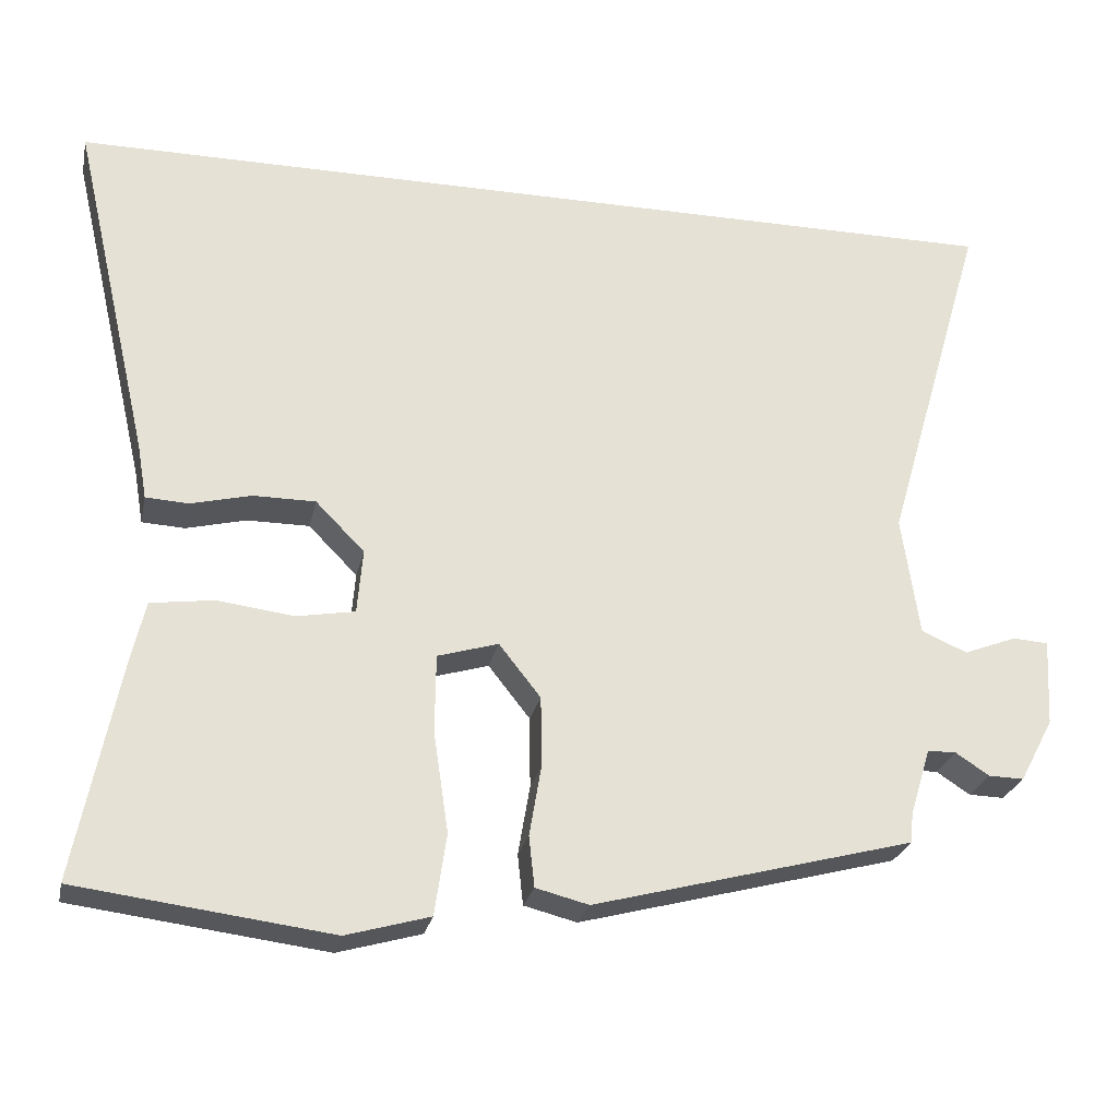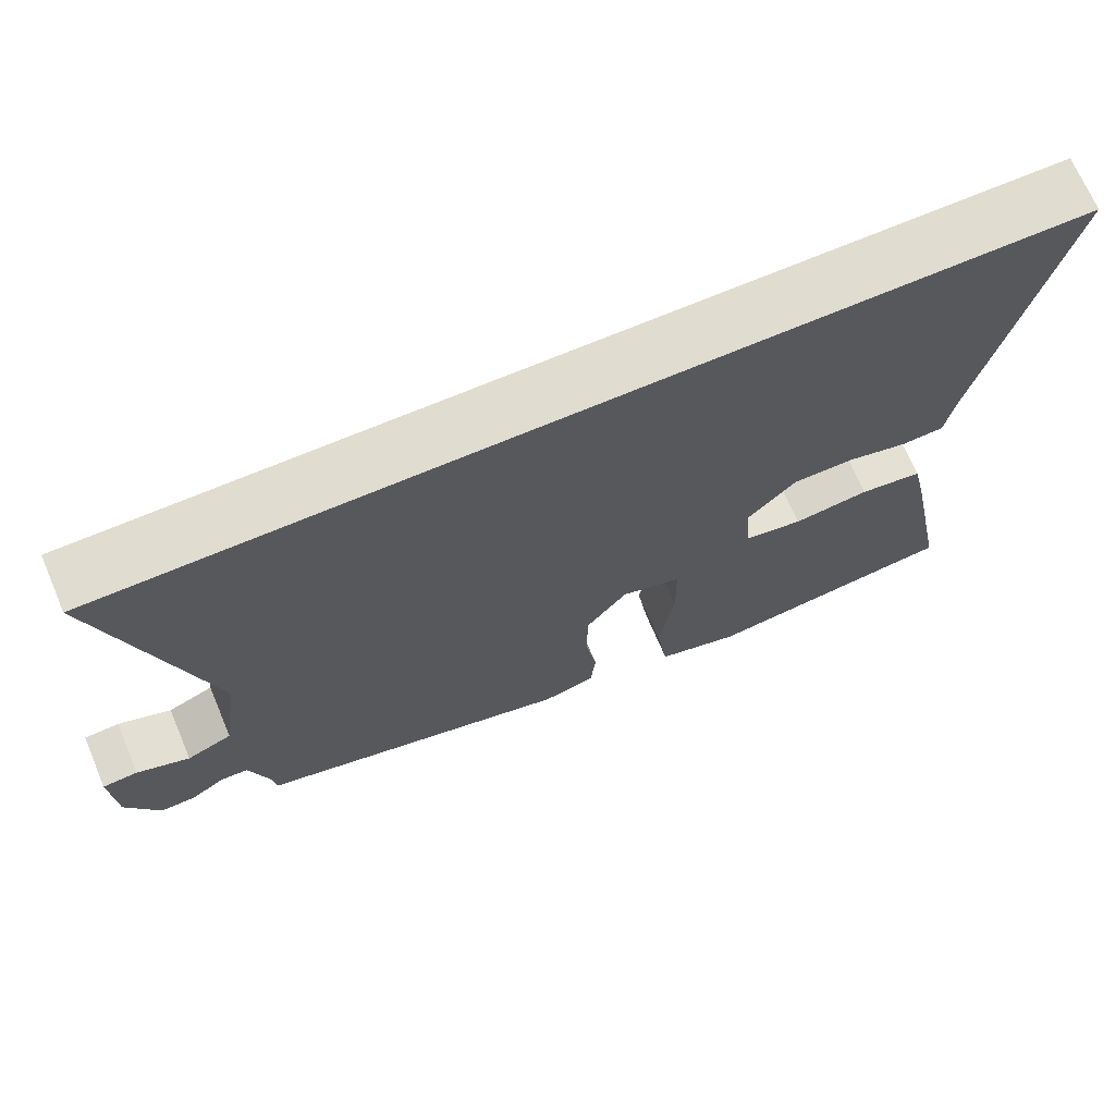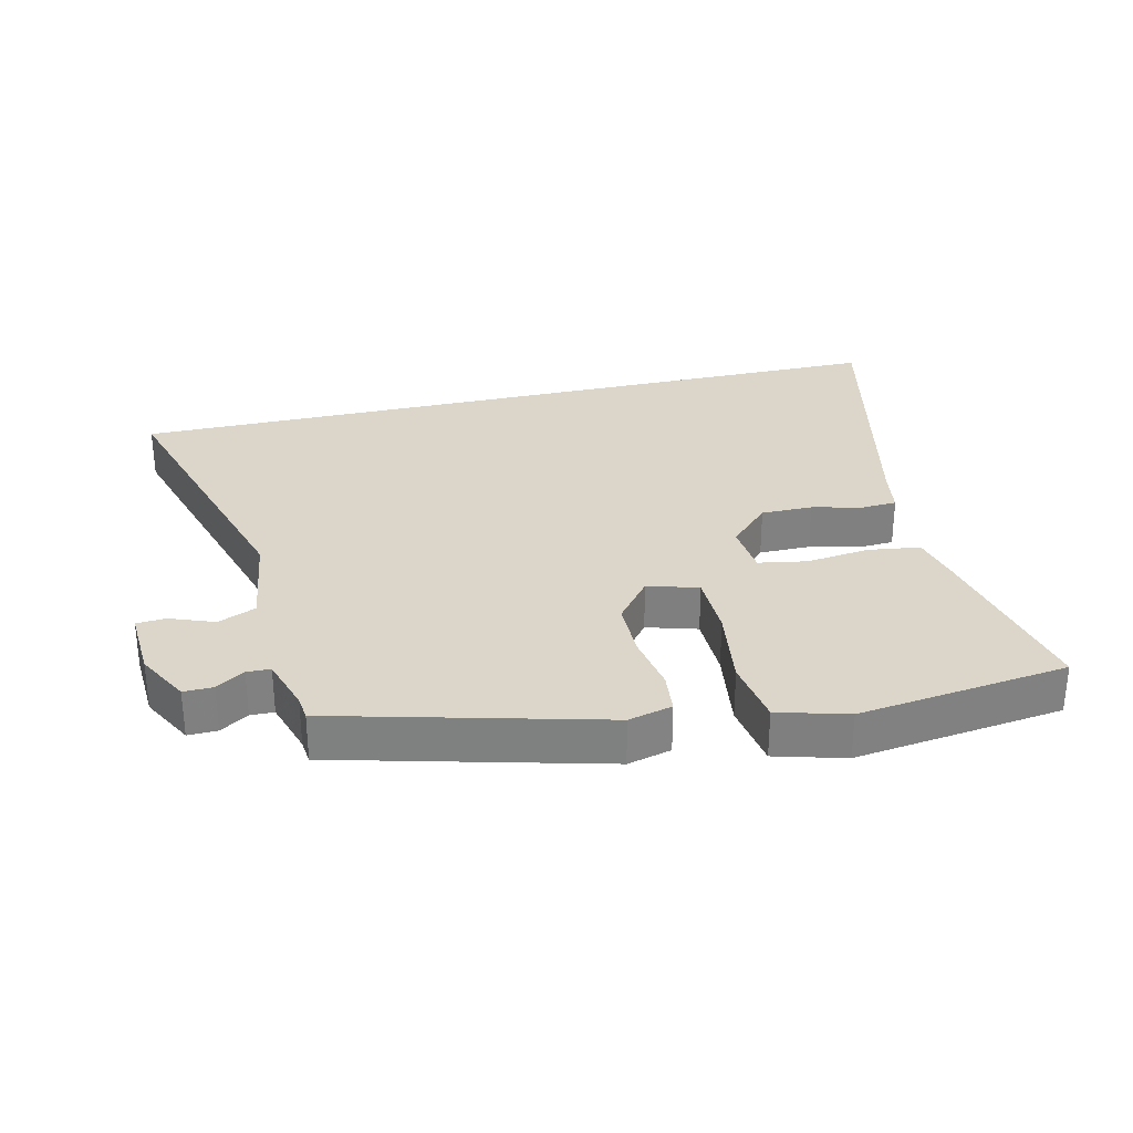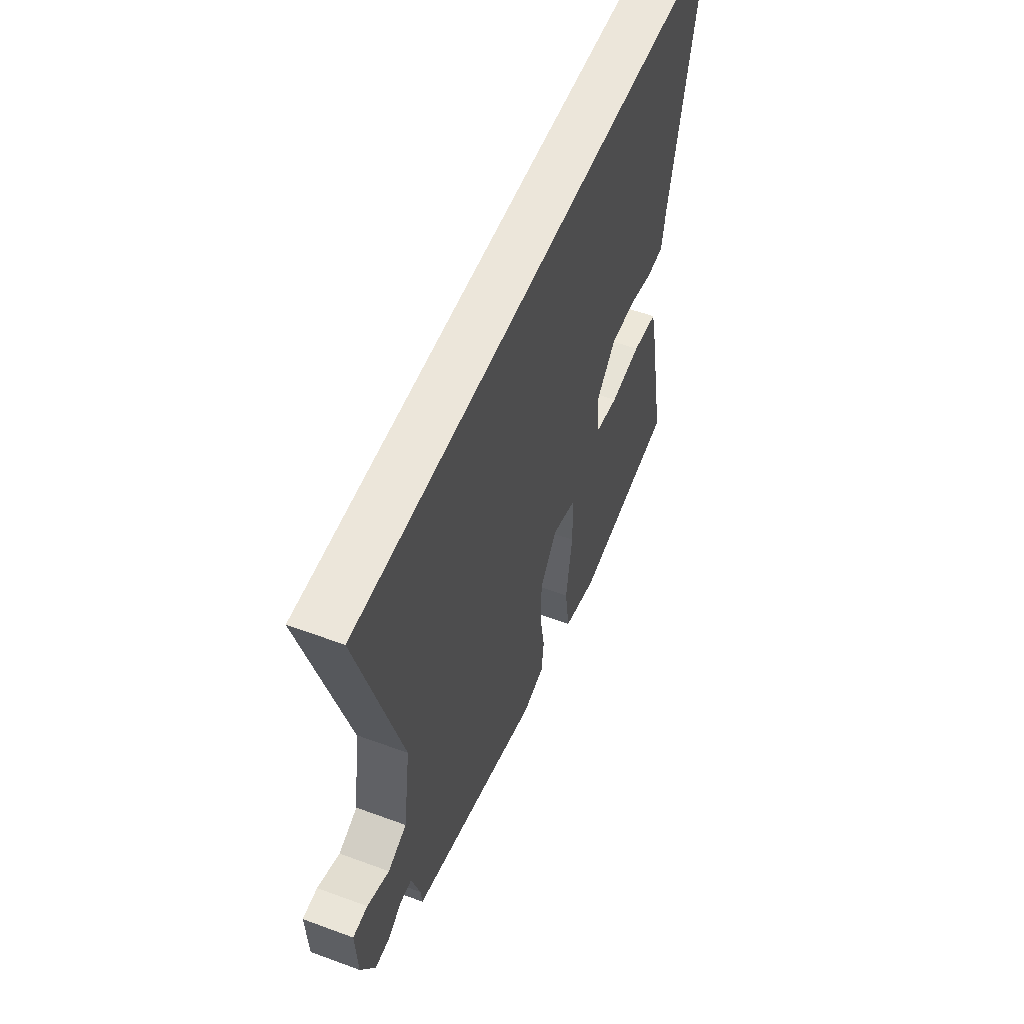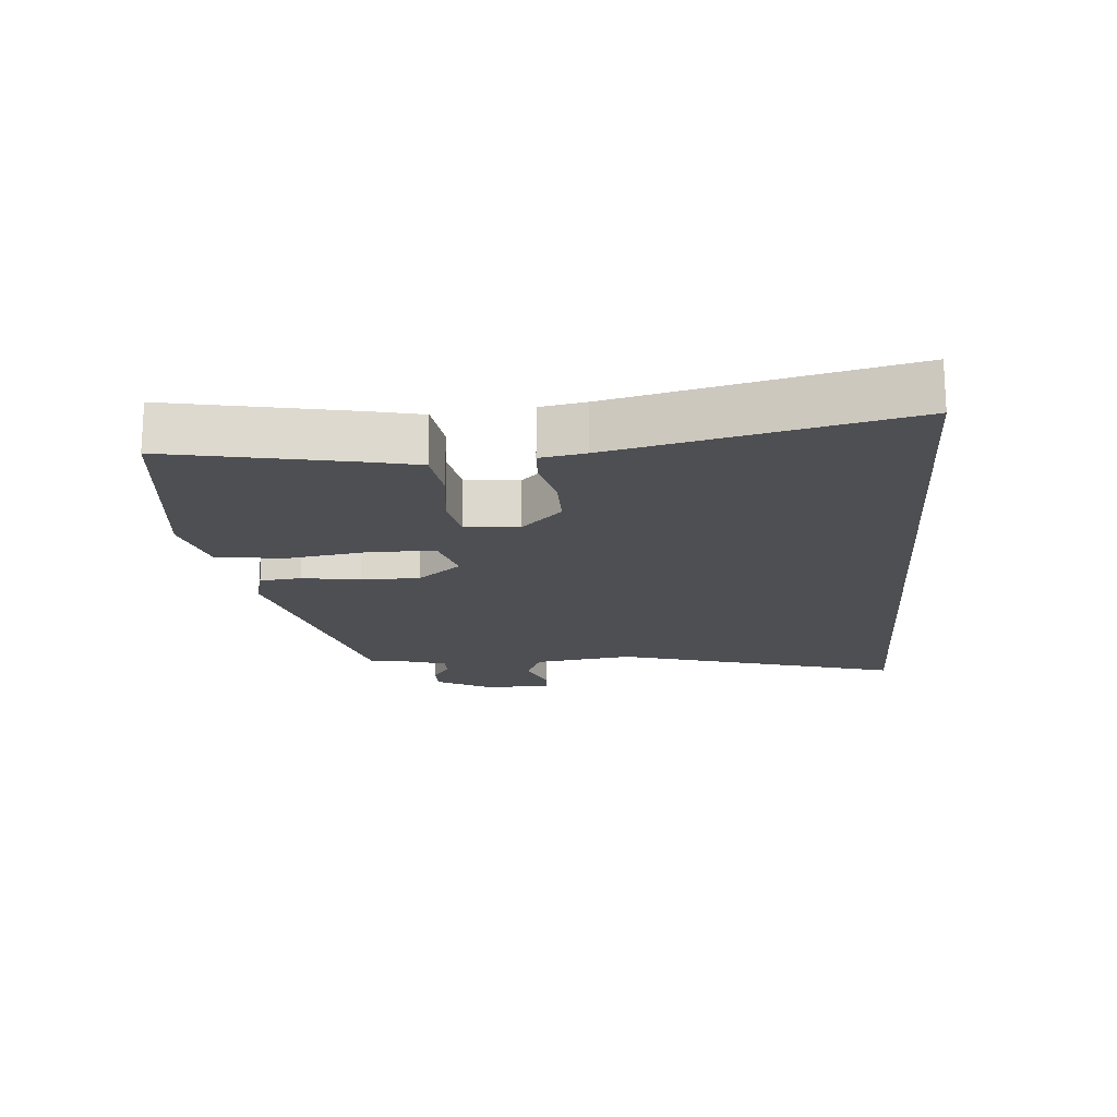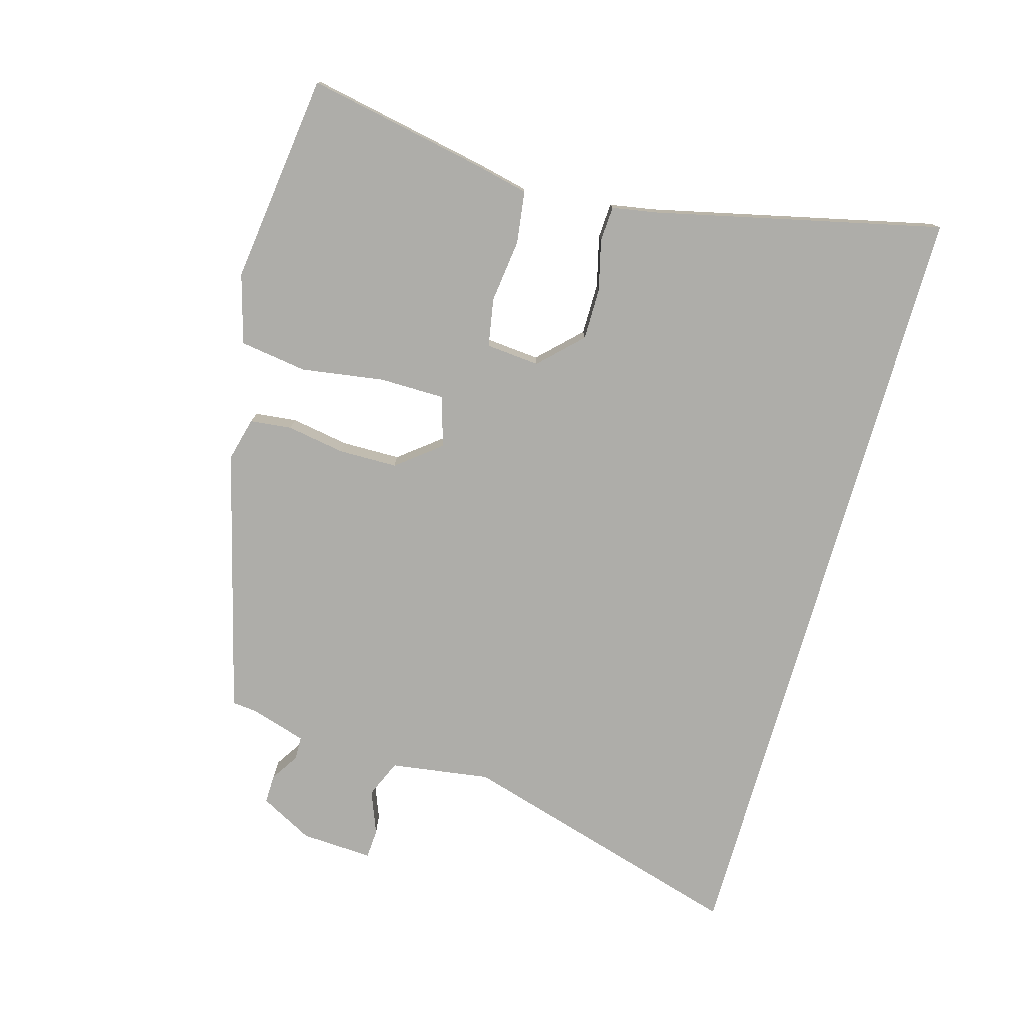
<metadata>
{"format":"obj","ext":"obj","renderer":"f3d","projection":"perspective","resolution":1024,"background":"white","views":[{"elev":-25.6,"azim":-11.9,"up":"+Z"},{"elev":69.5,"azim":157.0,"up":"+Z"},{"elev":29.9,"azim":166.6,"up":"+Y"},{"elev":54.4,"azim":111.4,"up":"+Z"},{"elev":-17.9,"azim":-85.2,"up":"+Y"},{"elev":-77.1,"azim":-105.9,"up":"+Y"}]}
</metadata>
<code>
v 0.499 0.07 -0.384
v 0.093 0.07 -0.491
v 0.026 0.07 -0.474
v 0.019 0.07 -0.41
v 0.034 0.07 -0.321
v 0.033 0.07 -0.231
v -0.02 0.07 -0.164
v -0.097 0.07 -0.187
v -0.098 0.07 -0.287
v -0.079 0.07 -0.414
v -0.094 0.07 -0.517
v -0.2 0.07 -0.547
v -0.522 0.07 -0.506
v -0.467 0.07 -0.228
v -0.449 0.07 -0.149
v -0.369 0.07 -0.138
v -0.272 0.07 -0.15
v -0.198 0.07 -0.137
v -0.191 0.07 -0.055
v -0.253 0.07 0.008
v -0.332 0.07 0.008
v -0.409 0.07 -0.011
v -0.463 0.07 -0.008
v -0.475 0.07 0.061
v -0.576 0.07 0.5
v 0.639 0.07 0.5
v 0.51 0.07 0.057
v 0.532 0.07 -0.096
v 0.59 0.07 -0.121
v 0.657 0.07 -0.095
v 0.702 0.07 -0.098
v 0.696 0.07 -0.208
v 0.653 0.07 -0.289
v 0.608 0.07 -0.288
v 0.565 0.07 -0.26
v 0.529 0.07 -0.261
v 0.503 0.07 -0.346
v 0.499 0 -0.384
v 0.093 0 -0.491
v 0.026 0 -0.474
v 0.019 0 -0.41
v 0.034 0 -0.321
v 0.033 0 -0.231
v -0.02 0 -0.164
v -0.097 0 -0.187
v -0.098 0 -0.287
v -0.079 0 -0.414
v -0.094 0 -0.517
v -0.2 0 -0.547
v -0.522 0 -0.506
v -0.467 0 -0.228
v -0.449 0 -0.149
v -0.369 0 -0.138
v -0.272 0 -0.15
v -0.198 0 -0.137
v -0.191 0 -0.055
v -0.253 0 0.008
v -0.332 0 0.008
v -0.409 0 -0.011
v -0.463 0 -0.008
v -0.475 0 0.061
v -0.576 0 0.5
v 0.639 0 0.5
v 0.51 0 0.057
v 0.532 0 -0.096
v 0.59 0 -0.121
v 0.657 0 -0.095
v 0.702 0 -0.098
v 0.696 0 -0.208
v 0.653 0 -0.289
v 0.608 0 -0.288
v 0.565 0 -0.26
v 0.529 0 -0.261
v 0.503 0 -0.346
f 32 33 34 35
f 32 35 36
f 29 30 31 32
f 28 29 32 36
f 27 28 36 37
f 24 25 26 27
f 21 22 23 24
f 20 21 24 27
f 19 20 27 37
f 14 15 16 17
f 14 17 18
f 13 14 18
f 12 13 18
f 9 10 11 12
f 8 9 12 18
f 7 8 18 19
f 2 3 4 5
f 2 5 6
f 1 2 6
f 7 19 37 1
f 1 6 7
f 72 71 70 69
f 73 72 69
f 69 68 67 66
f 73 69 66 65
f 74 73 65 64
f 64 63 62 61
f 61 60 59 58
f 64 61 58 57
f 74 64 57 56
f 54 53 52 51
f 55 54 51
f 55 51 50
f 55 50 49
f 49 48 47 46
f 55 49 46 45
f 56 55 45 44
f 42 41 40 39
f 43 42 39
f 43 39 38
f 38 74 56 44
f 44 43 38
f 1 38 39 2
f 2 39 40 3
f 3 40 41 4
f 4 41 42 5
f 5 42 43 6
f 6 43 44 7
f 7 44 45 8
f 8 45 46 9
f 9 46 47 10
f 10 47 48 11
f 11 48 49 12
f 12 49 50 13
f 13 50 51 14
f 14 51 52 15
f 15 52 53 16
f 16 53 54 17
f 17 54 55 18
f 18 55 56 19
f 19 56 57 20
f 20 57 58 21
f 21 58 59 22
f 22 59 60 23
f 23 60 61 24
f 24 61 62 25
f 25 62 63 26
f 26 63 64 27
f 27 64 65 28
f 28 65 66 29
f 29 66 67 30
f 30 67 68 31
f 31 68 69 32
f 32 69 70 33
f 33 70 71 34
f 34 71 72 35
f 35 72 73 36
f 36 73 74 37
f 37 74 38 1

</code>
